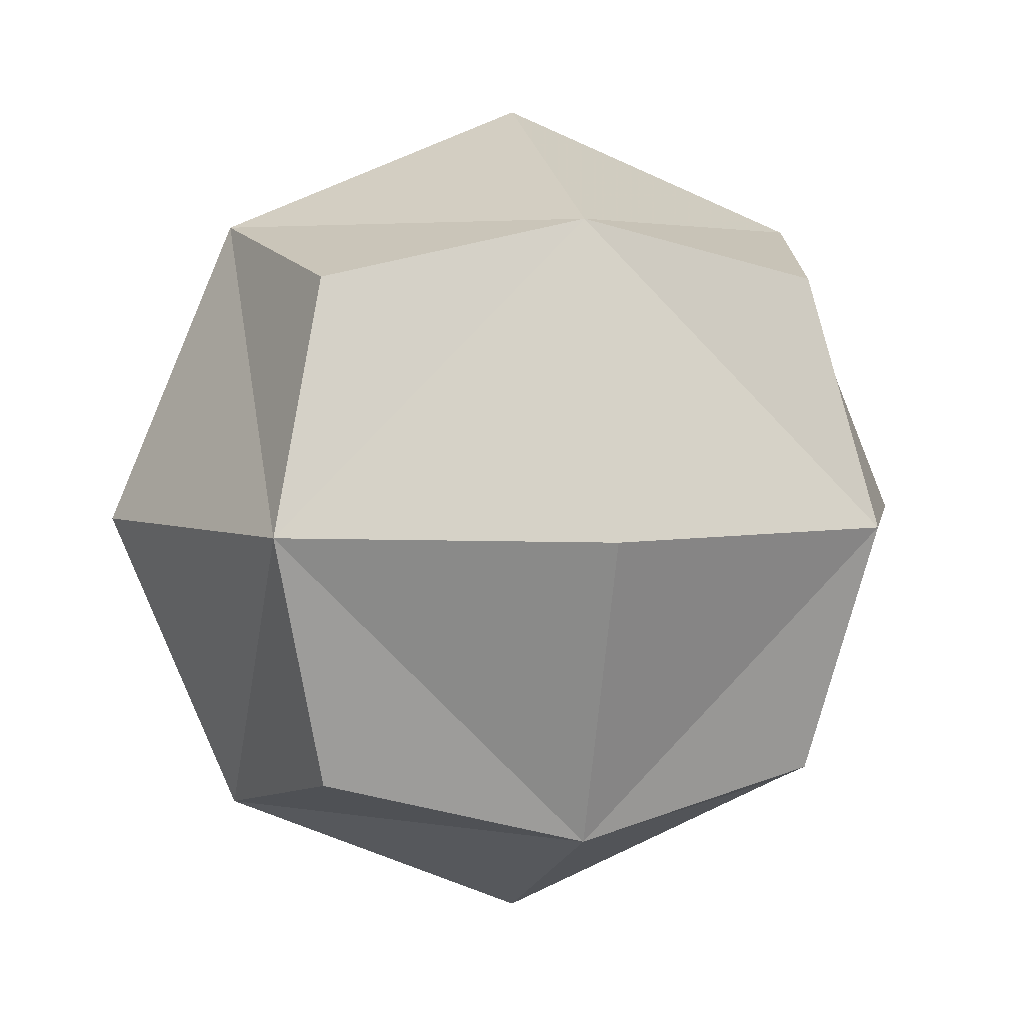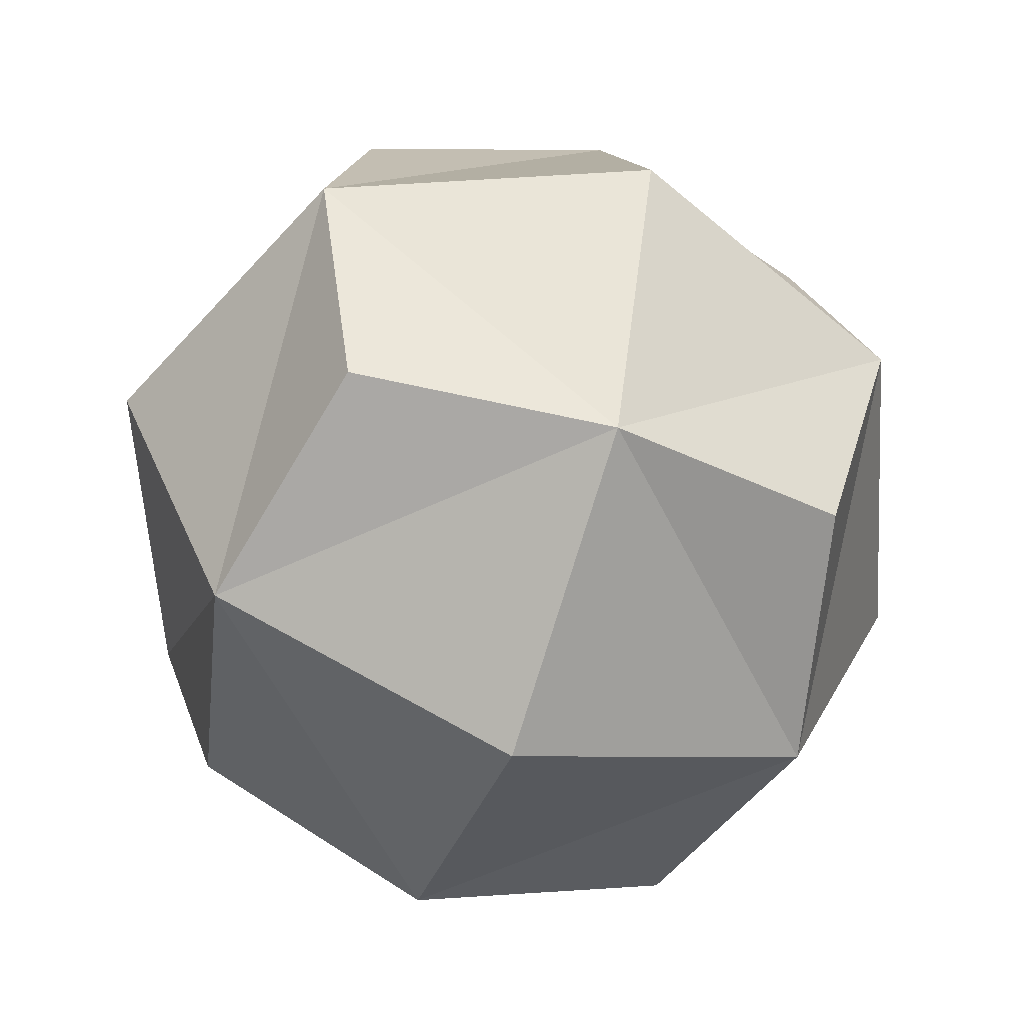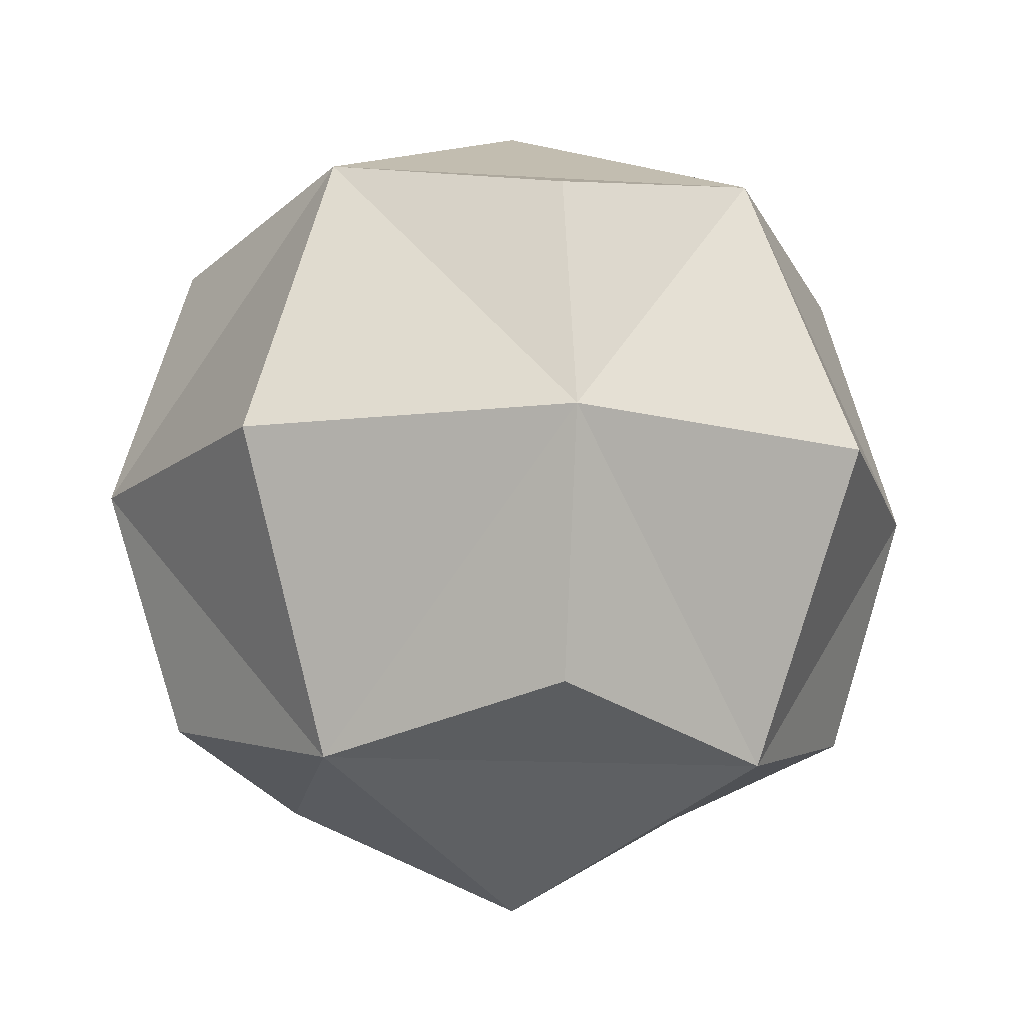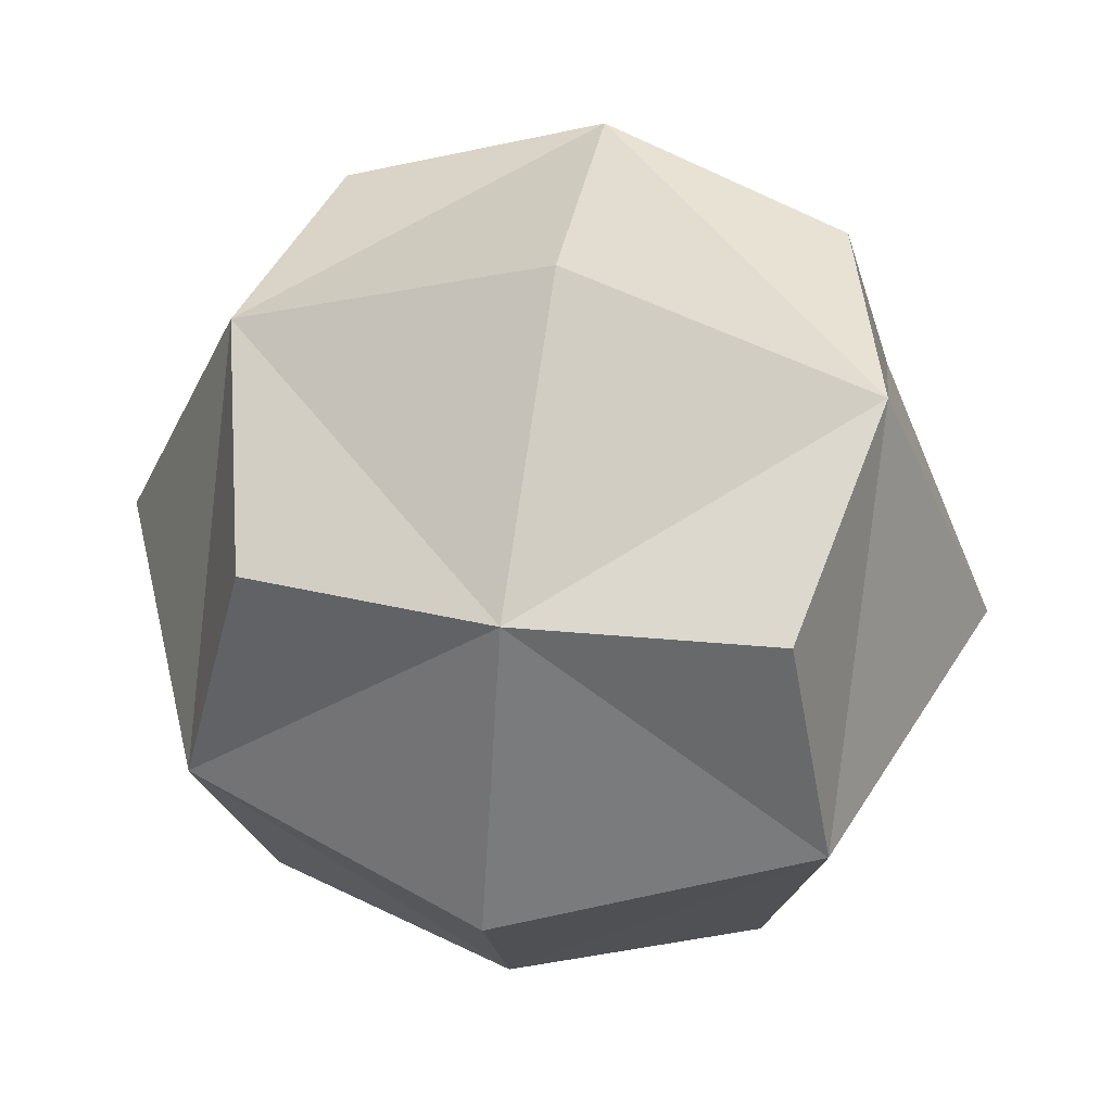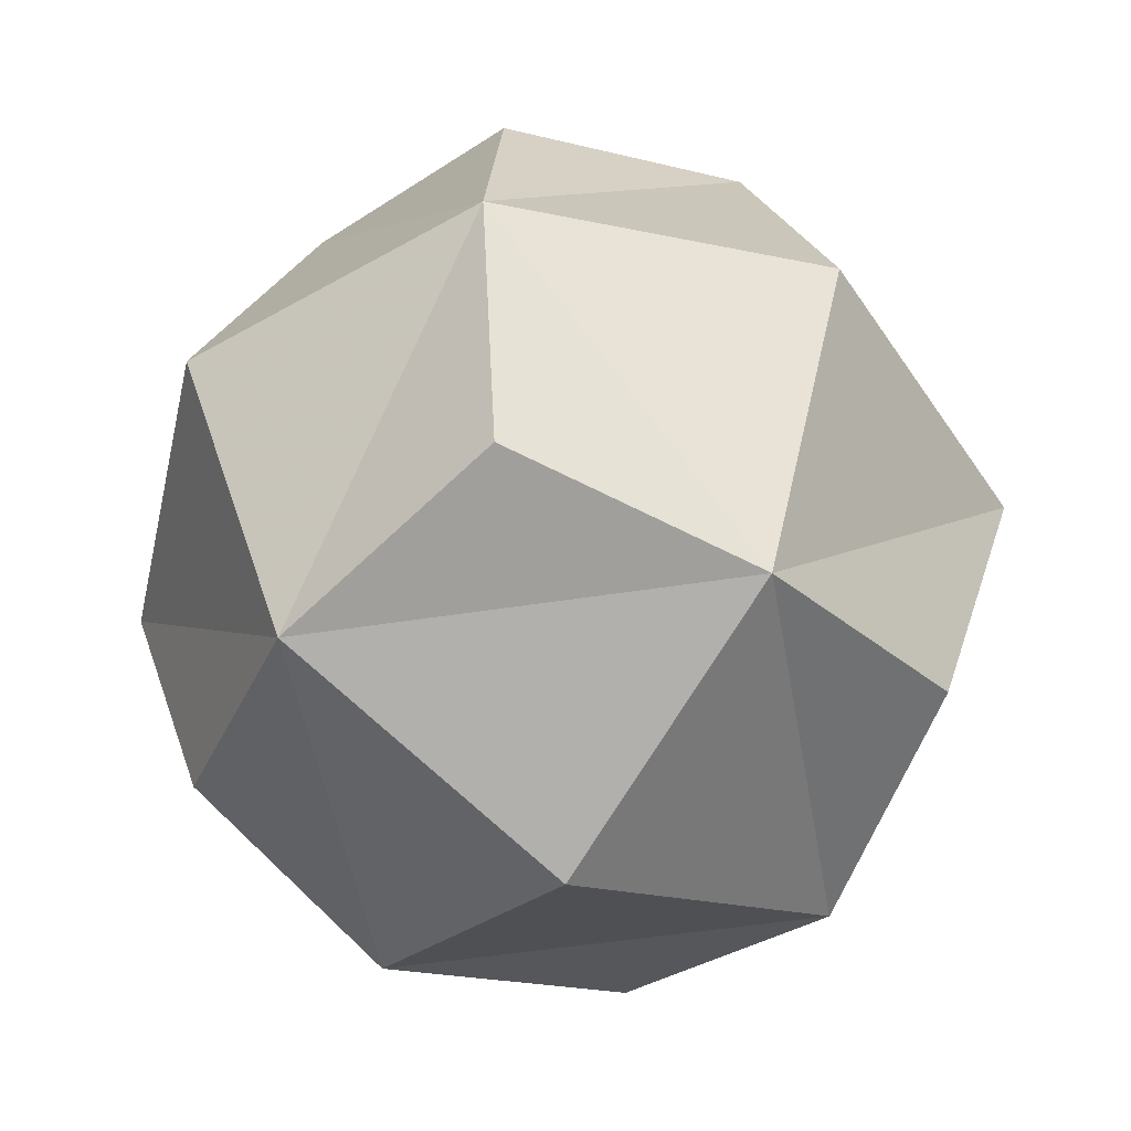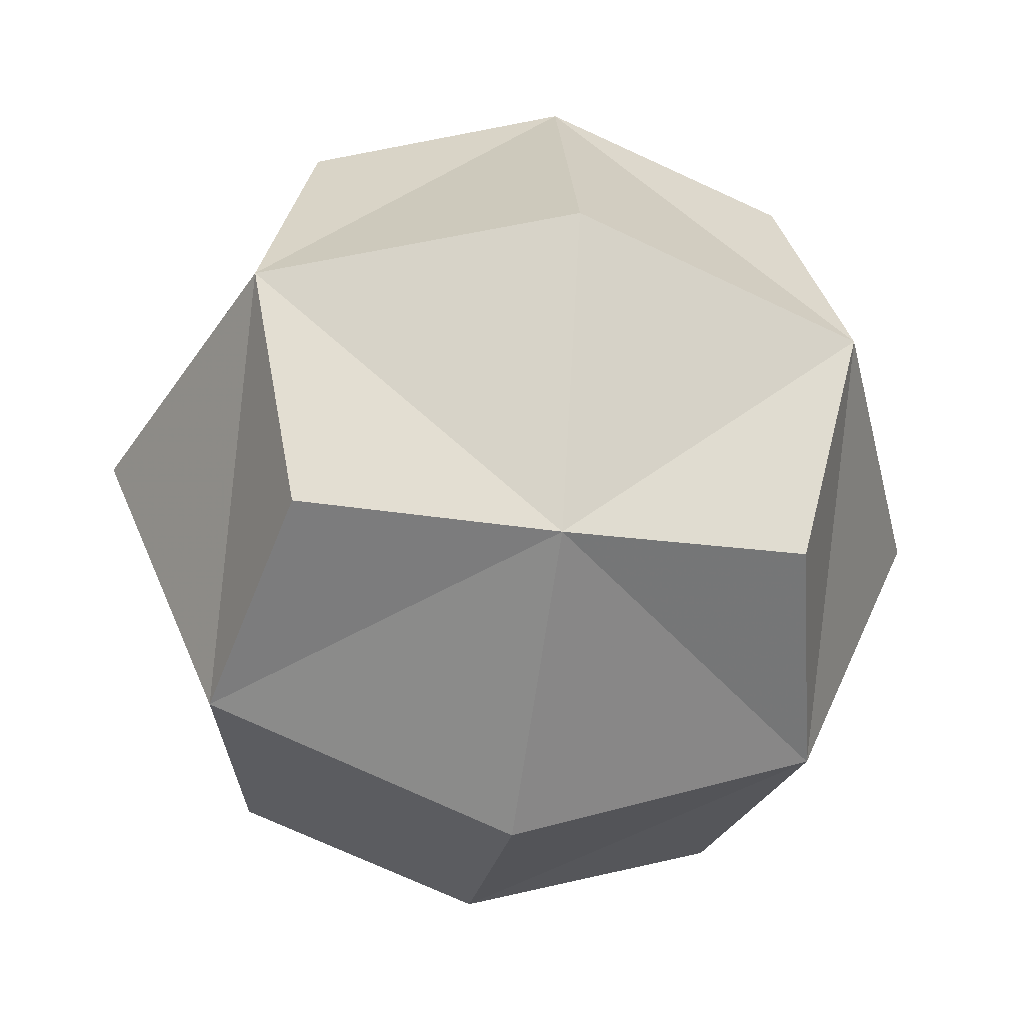
<metadata>
{"format":"obj","ext":"obj","renderer":"f3d","projection":"perspective","resolution":1024,"background":"white","views":[{"elev":3.9,"azim":-103.3,"up":"+Y"},{"elev":-57.4,"azim":-18.9,"up":"+Z"},{"elev":-13.8,"azim":-53.1,"up":"+Y"},{"elev":53.5,"azim":9.0,"up":"+Y"},{"elev":-49.8,"azim":144.8,"up":"+Z"},{"elev":-42.9,"azim":-8.8,"up":"+Y"}]}
</metadata>
<code>
v 0.5774 0.5774 -0.5774
v -0.5774 0.5774 -0.5774
v -0.5774 0.5774 0.5774
v 0.5774 0.5774 0.5774
v -0.5774 -0.5774 -0.5774
v -0.5774 -0.5774 0.5774
v 0.5774 -0.5774 -0.5774
v 0.5774 -0.5774 0.5774
v 0 0.7071 -0.7071
v -0.7071 0.7071 0
v 0 0.7071 0.7071
v 0.7071 0.7071 0
v -3.415e-18 1 -4.553e-18
v -0.7071 0 -0.7071
v -0.7071 -0.7071 0
v -0.7071 0 0.7071
v -1 -3.415e-18 -4.553e-18
v 0 -0.7071 -0.7071
v 0.7071 -0.7071 0
v 0 -0.7071 0.7071
v -4.553e-18 -1 -3.415e-18
v 0.7071 0 -0.7071
v 0.7071 0 0.7071
v 1 -1.707e-16 -3.415e-18
v -4.553e-18 -3.415e-18 1
v -3.415e-18 -4.553e-18 -1
f 13 12 9
f 1 9 12
f 13 9 10
f 2 10 9
f 13 10 11
f 3 11 10
f 13 11 12
f 4 12 11
f 17 10 14
f 2 14 10
f 17 14 15
f 5 15 14
f 17 15 16
f 6 16 15
f 17 16 10
f 3 10 16
f 21 20 15
f 6 15 20
f 21 15 18
f 5 18 15
f 21 18 19
f 7 19 18
f 21 19 20
f 8 20 19
f 24 23 19
f 8 19 23
f 24 19 22
f 7 22 19
f 24 22 12
f 1 12 22
f 24 12 23
f 4 23 12
f 25 11 16
f 3 16 11
f 25 16 20
f 6 20 16
f 25 20 23
f 8 23 20
f 25 23 11
f 4 11 23
f 26 22 18
f 7 18 22
f 26 18 14
f 5 14 18
f 26 14 9
f 2 9 14
f 26 9 22
f 1 22 9

</code>
